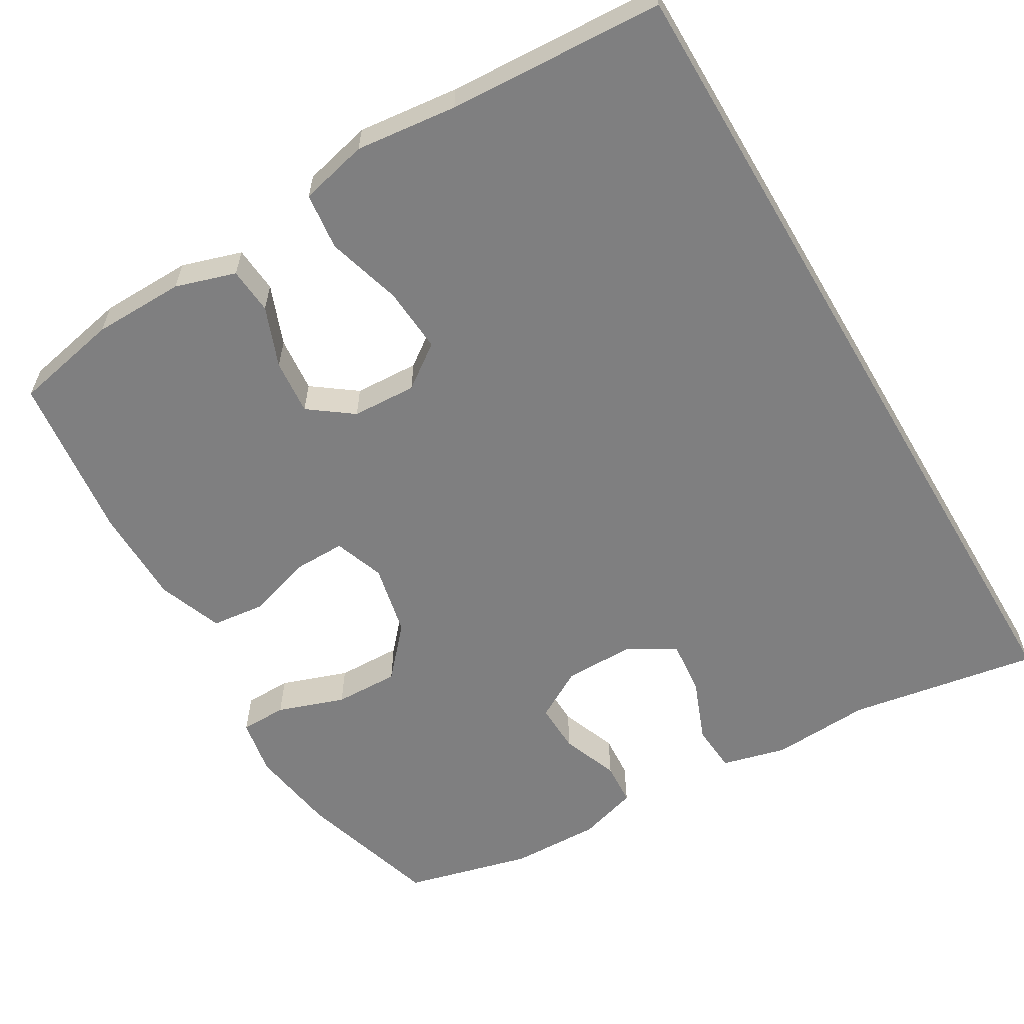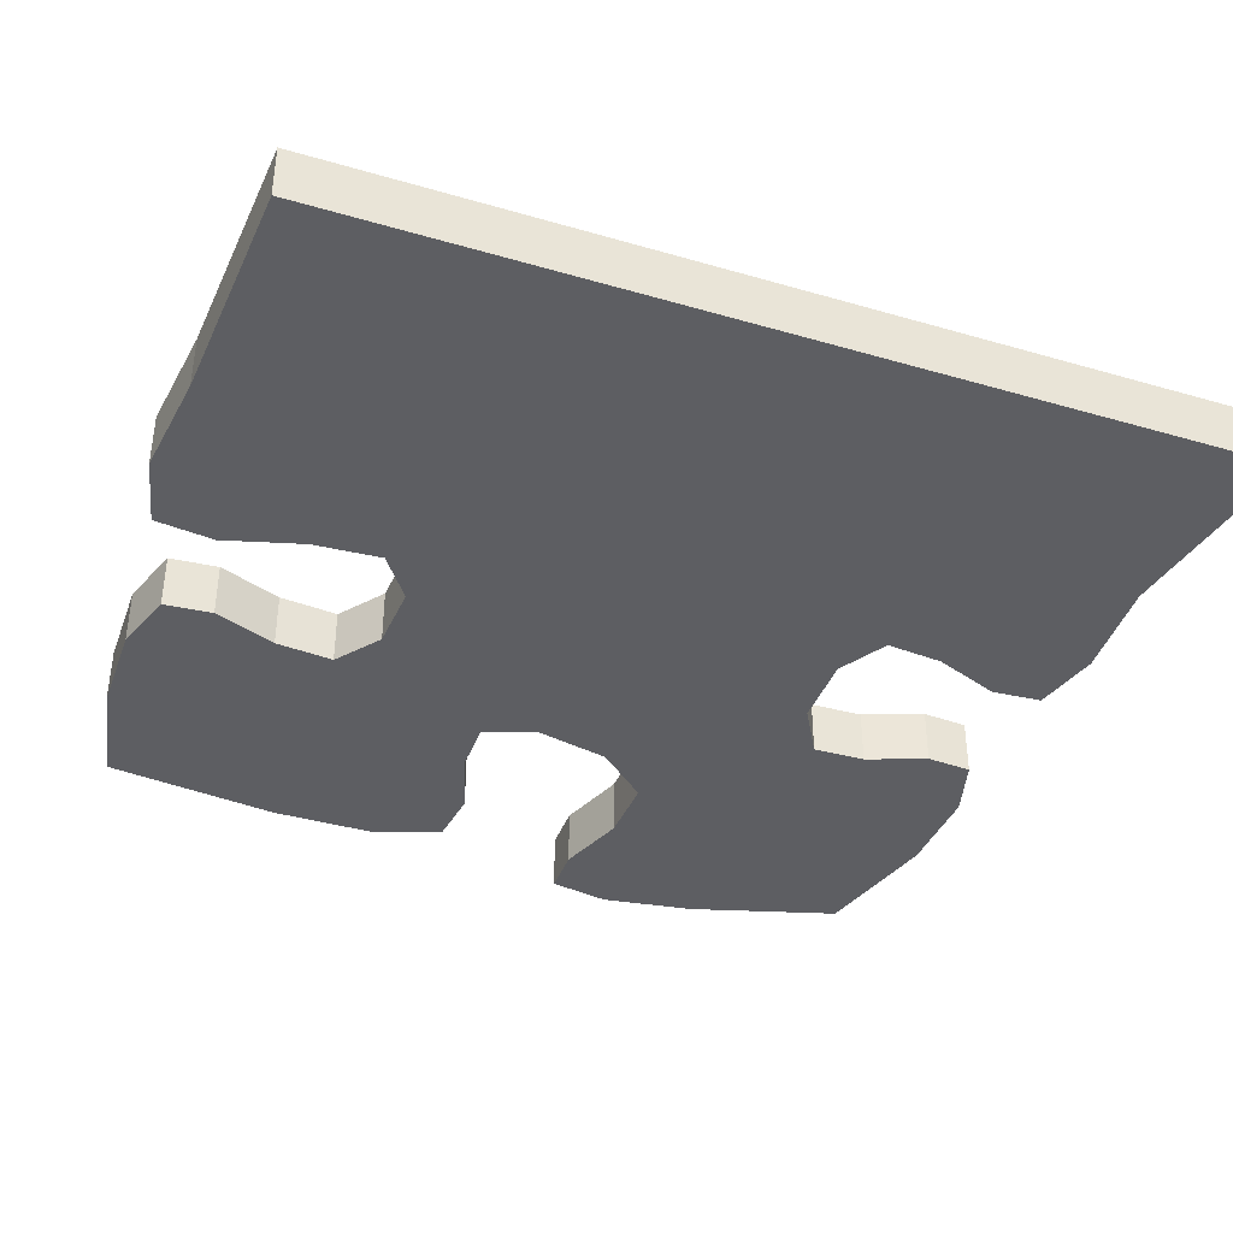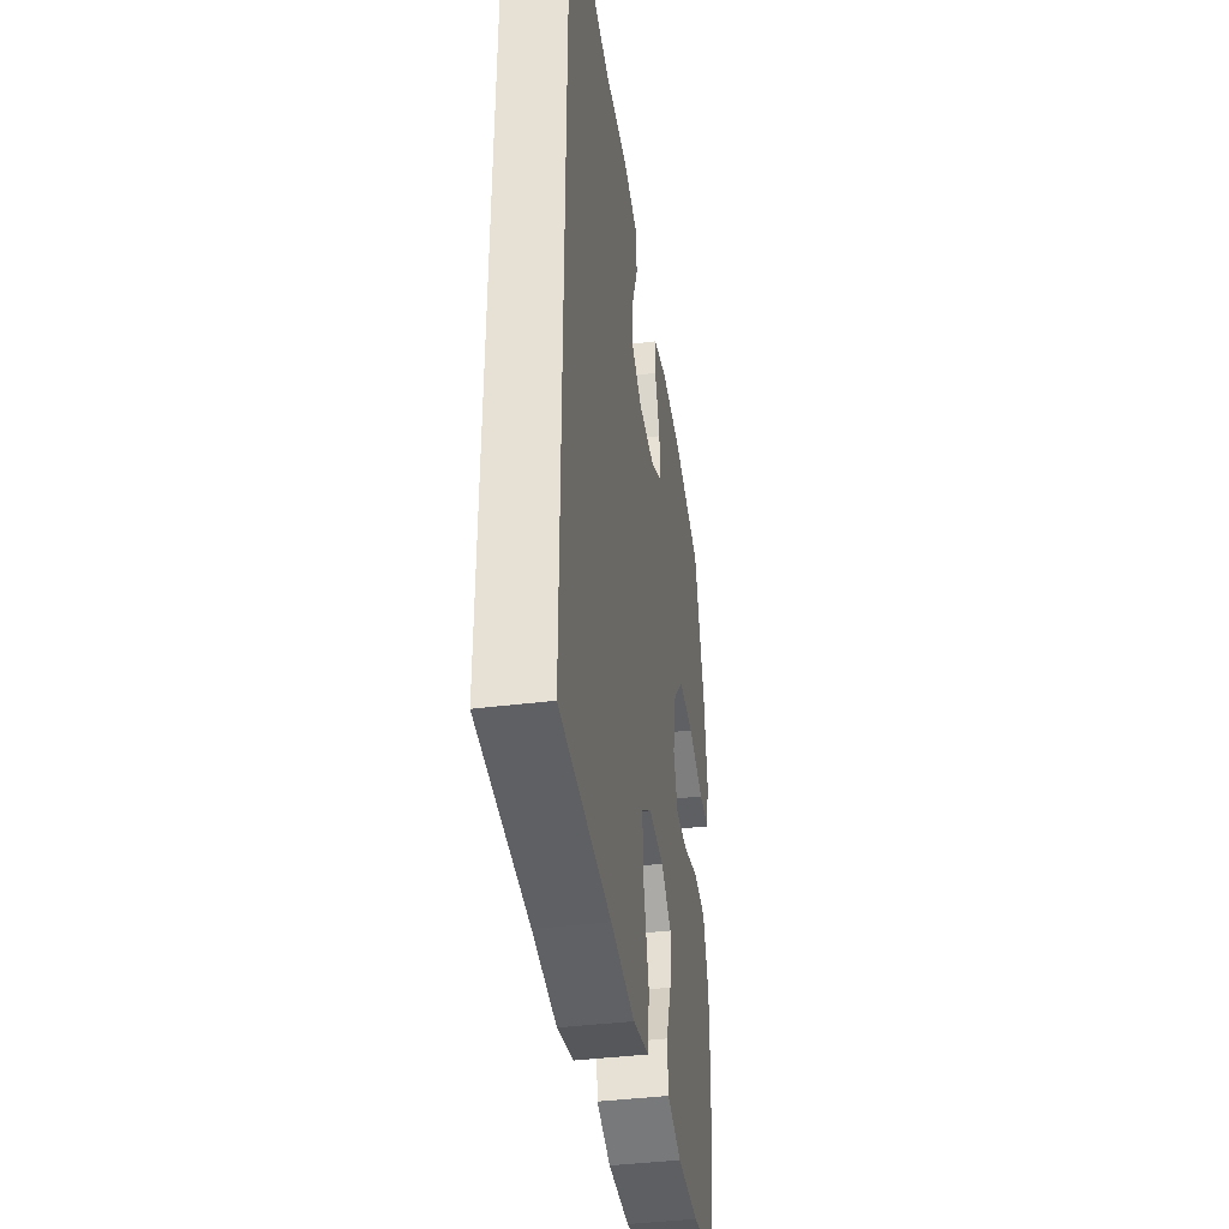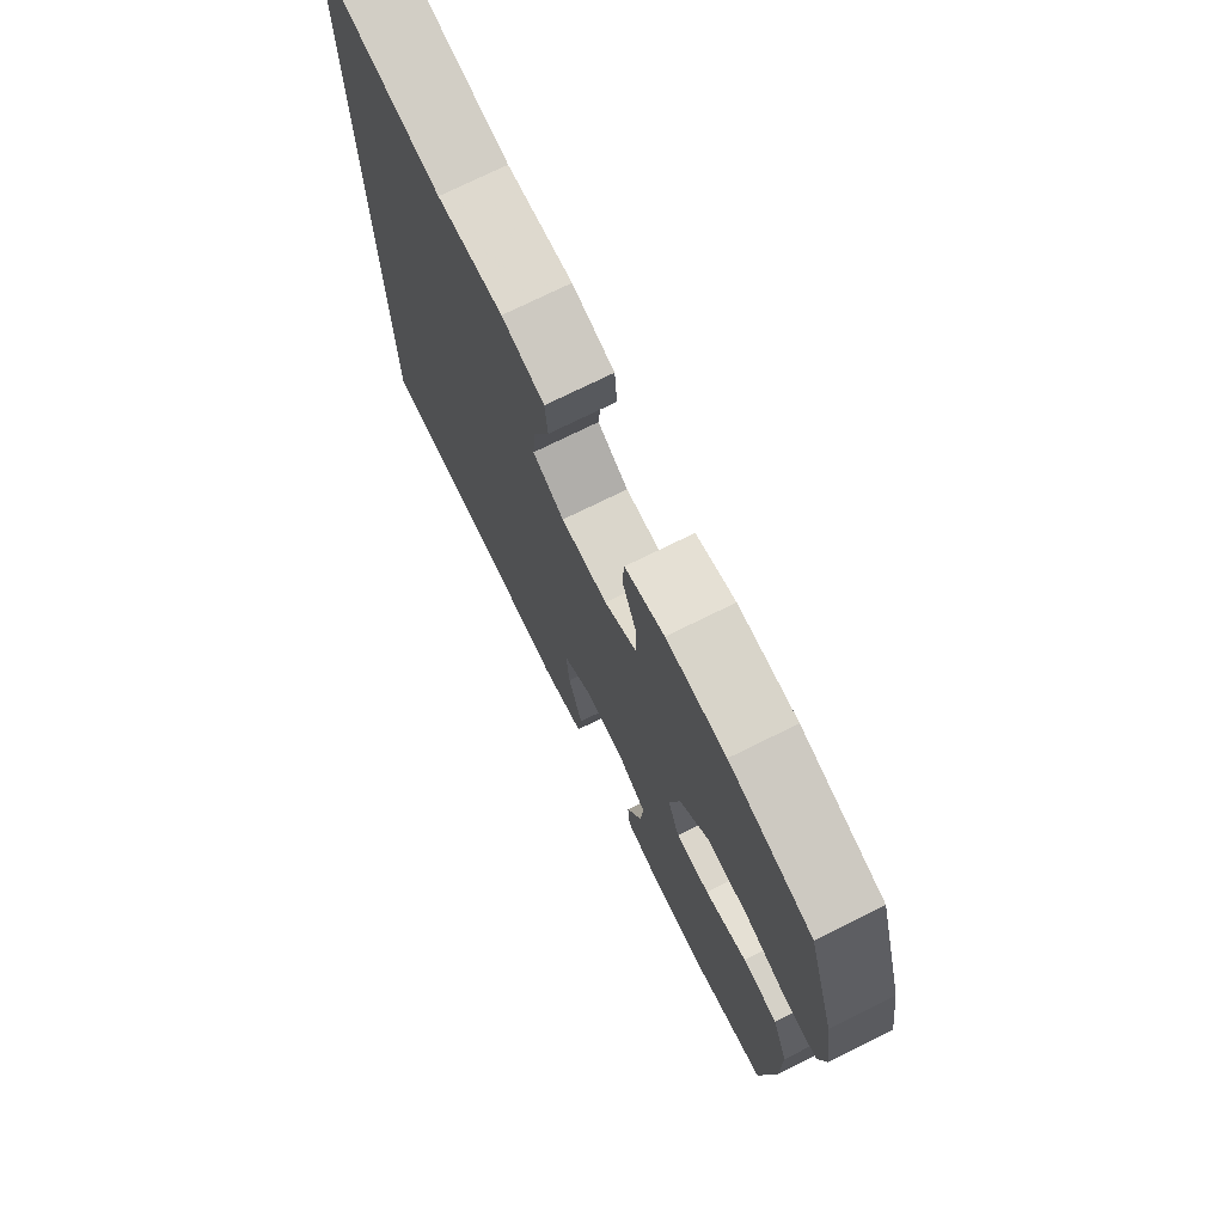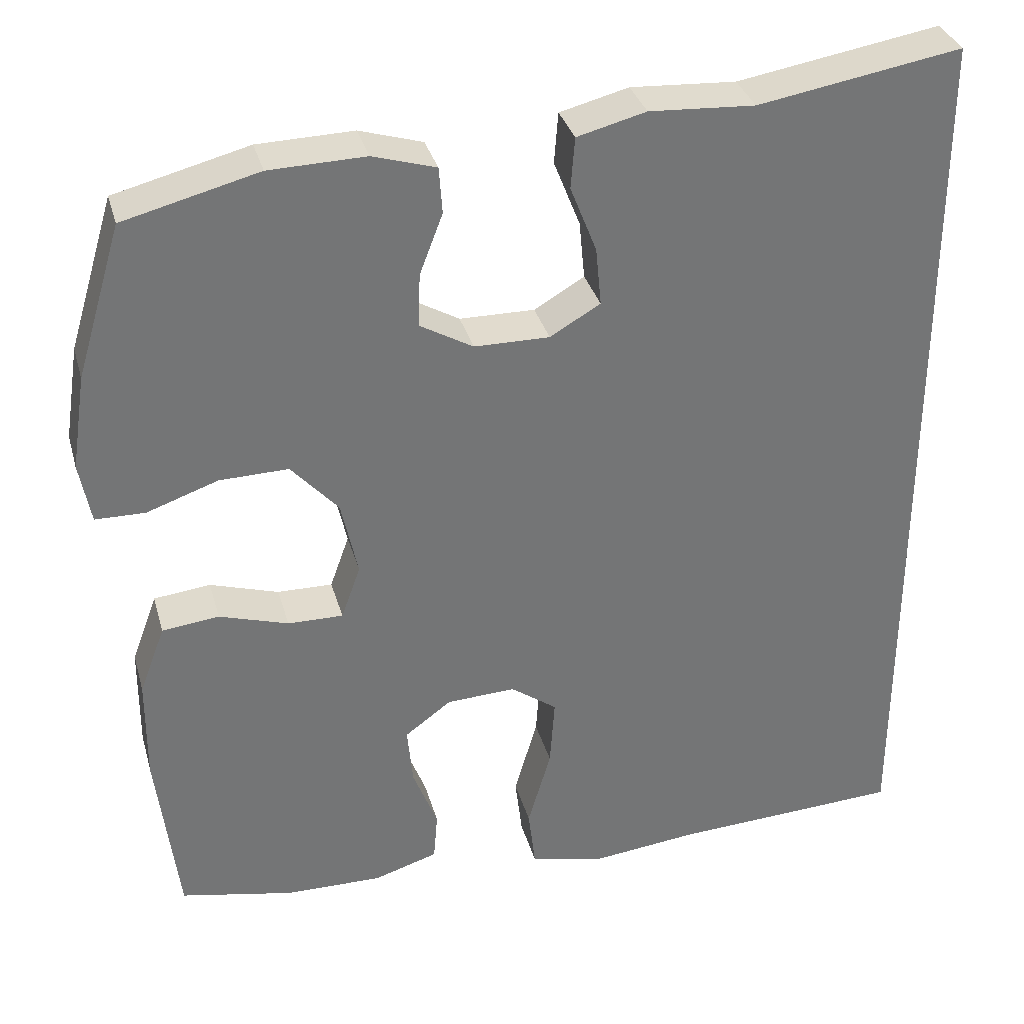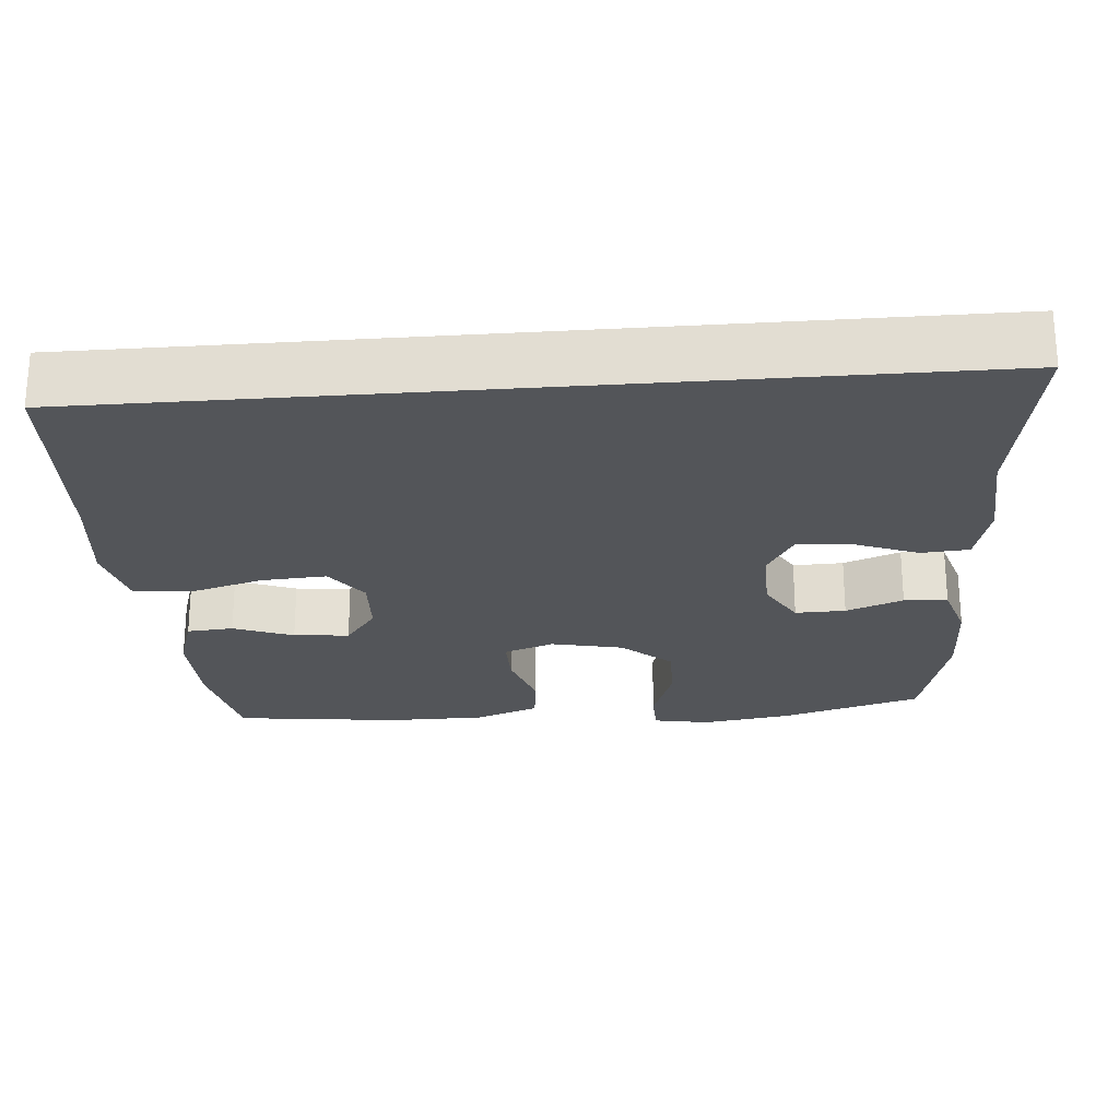
<metadata>
{"format":"obj","ext":"obj","renderer":"f3d","projection":"perspective","resolution":1024,"background":"white","views":[{"elev":-59.8,"azim":-149.5,"up":"+Y"},{"elev":-38.9,"azim":-110.1,"up":"+Y"},{"elev":-40.8,"azim":-81.4,"up":"+Z"},{"elev":74.3,"azim":63.7,"up":"+Z"},{"elev":33.8,"azim":165.0,"up":"+Z"},{"elev":-24.2,"azim":-85.3,"up":"+Y"}]}
</metadata>
<code>
v -0.5 0.07 -0.54
v -0.5 0.07 0.597
v -0.246 0.07 0.554
v -0.114 0.07 0.562
v -0.028 0.07 0.54
v -0.023 0.07 0.476
v -0.056 0.07 0.392
v -0.063 0.07 0.319
v 0 0.07 0.282
v 0.094 0.07 0.283
v 0.16 0.07 0.321
v 0.158 0.07 0.388
v 0.129 0.07 0.464
v 0.133 0.07 0.522
v 0.212 0.07 0.546
v 0.332 0.07 0.543
v 0.5 0.07 0.5
v 0.557 0.07 0.31
v 0.575 0.07 0.192
v 0.561 0.07 0.116
v 0.499 0.07 0.115
v 0.41 0.07 0.146
v 0.324 0.07 0.148
v 0.265 0.07 0.082
v 0.244 0.07 -0.014
v 0.268 0.07 -0.081
v 0.337 0.07 -0.08
v 0.423 0.07 -0.053
v 0.494 0.07 -0.061
v 0.526 0.07 -0.147
v 0.527 0.07 -0.277
v 0.5 0.07 -0.5
v 0.359 0.07 -0.529
v 0.237 0.07 -0.531
v 0.157 0.07 -0.506
v 0.152 0.07 -0.444
v 0.183 0.07 -0.364
v 0.19 0.07 -0.29
v 0.132 0.07 -0.247
v 0.046 0.07 -0.243
v -0.012 0.07 -0.285
v -0.006 0.07 -0.372
v 0.023 0.07 -0.472
v 0.014 0.07 -0.548
v -0.077 0.07 -0.57
v -0.212 0.07 -0.555
v -0.5 0 -0.54
v -0.5 0 0.597
v -0.246 0 0.554
v -0.114 0 0.562
v -0.028 0 0.54
v -0.023 0 0.476
v -0.056 0 0.392
v -0.063 0 0.319
v 0 0 0.282
v 0.094 0 0.283
v 0.16 0 0.321
v 0.158 0 0.388
v 0.129 0 0.464
v 0.133 0 0.522
v 0.212 0 0.546
v 0.332 0 0.543
v 0.5 0 0.5
v 0.557 0 0.31
v 0.575 0 0.192
v 0.561 0 0.116
v 0.499 0 0.115
v 0.41 0 0.146
v 0.324 0 0.148
v 0.265 0 0.082
v 0.244 0 -0.014
v 0.268 0 -0.081
v 0.337 0 -0.08
v 0.423 0 -0.053
v 0.494 0 -0.061
v 0.526 0 -0.147
v 0.527 0 -0.277
v 0.5 0 -0.5
v 0.359 0 -0.529
v 0.237 0 -0.531
v 0.157 0 -0.506
v 0.152 0 -0.444
v 0.183 0 -0.364
v 0.19 0 -0.29
v 0.132 0 -0.247
v 0.046 0 -0.243
v -0.012 0 -0.285
v -0.006 0 -0.372
v 0.023 0 -0.472
v 0.014 0 -0.548
v -0.077 0 -0.57
v -0.212 0 -0.555
f 43 44 45 46
f 42 43 46 1
f 41 42 1 2
f 40 41 2 3
f 39 40 3
f 38 39 3
f 34 35 36 37
f 34 37 38
f 33 34 38
f 27 28 29 30
f 26 27 30 31
f 19 20 21 22
f 19 22 23
f 18 19 23
f 17 18 23
f 16 17 23 24
f 12 13 14 15
f 11 12 15 16
f 4 5 6 7
f 4 7 8
f 3 4 8
f 38 3 8
f 33 38 8 9
f 26 31 32 33
f 25 26 33 9
f 11 16 24 25
f 10 11 25
f 9 10 25
f 92 91 90 89
f 47 92 89 88
f 48 47 88 87
f 49 48 87 86
f 49 86 85
f 49 85 84
f 83 82 81 80
f 84 83 80
f 84 80 79
f 76 75 74 73
f 77 76 73 72
f 68 67 66 65
f 69 68 65
f 69 65 64
f 69 64 63
f 70 69 63 62
f 61 60 59 58
f 62 61 58 57
f 53 52 51 50
f 54 53 50
f 54 50 49
f 54 49 84
f 55 54 84 79
f 79 78 77 72
f 55 79 72 71
f 71 70 62 57
f 71 57 56
f 71 56 55
f 1 47 48 2
f 2 48 49 3
f 3 49 50 4
f 4 50 51 5
f 5 51 52 6
f 6 52 53 7
f 7 53 54 8
f 8 54 55 9
f 9 55 56 10
f 10 56 57 11
f 11 57 58 12
f 12 58 59 13
f 13 59 60 14
f 14 60 61 15
f 15 61 62 16
f 16 62 63 17
f 17 63 64 18
f 18 64 65 19
f 19 65 66 20
f 20 66 67 21
f 21 67 68 22
f 22 68 69 23
f 23 69 70 24
f 24 70 71 25
f 25 71 72 26
f 26 72 73 27
f 27 73 74 28
f 28 74 75 29
f 29 75 76 30
f 30 76 77 31
f 31 77 78 32
f 32 78 79 33
f 33 79 80 34
f 34 80 81 35
f 35 81 82 36
f 36 82 83 37
f 37 83 84 38
f 38 84 85 39
f 39 85 86 40
f 40 86 87 41
f 41 87 88 42
f 42 88 89 43
f 43 89 90 44
f 44 90 91 45
f 45 91 92 46
f 46 92 47 1

</code>
